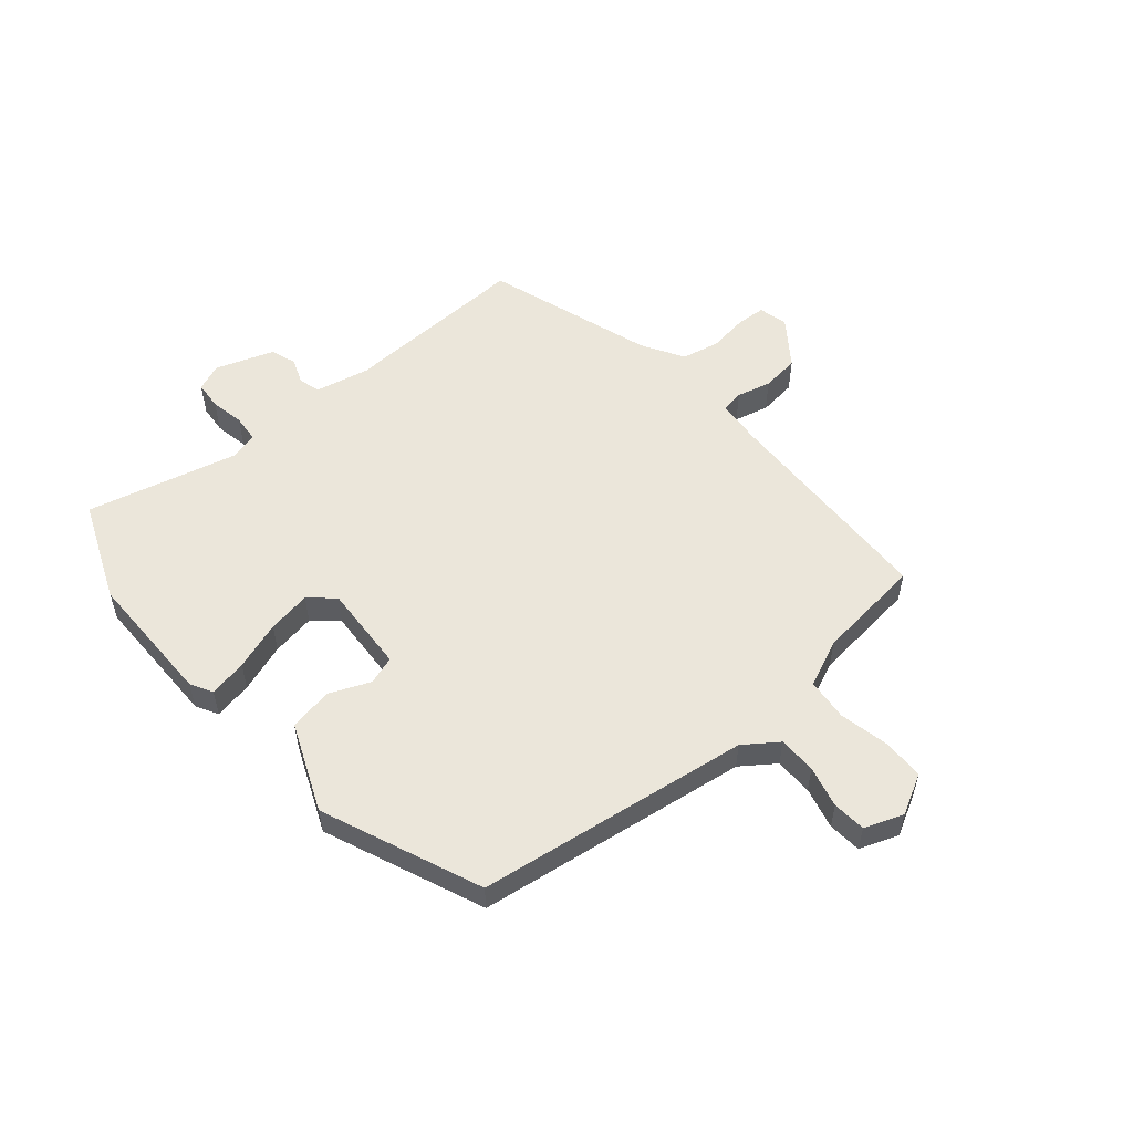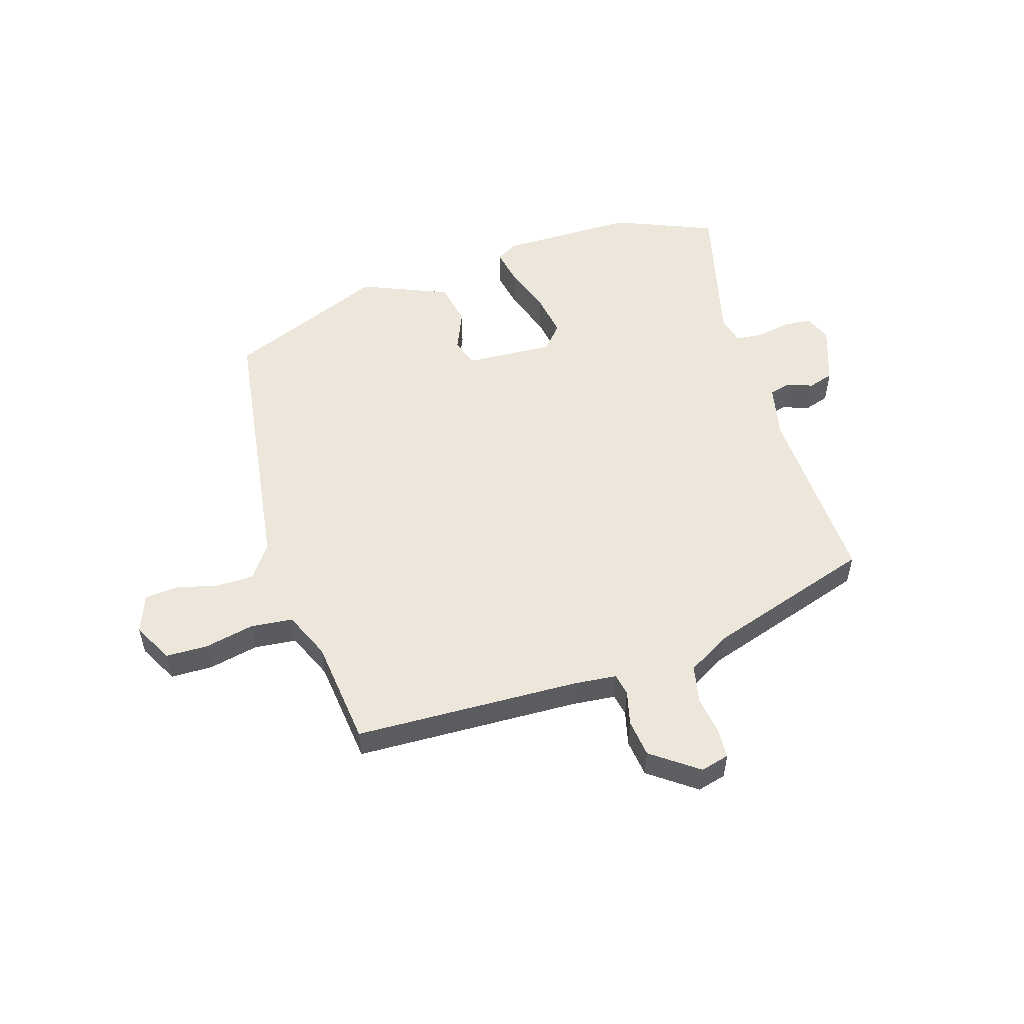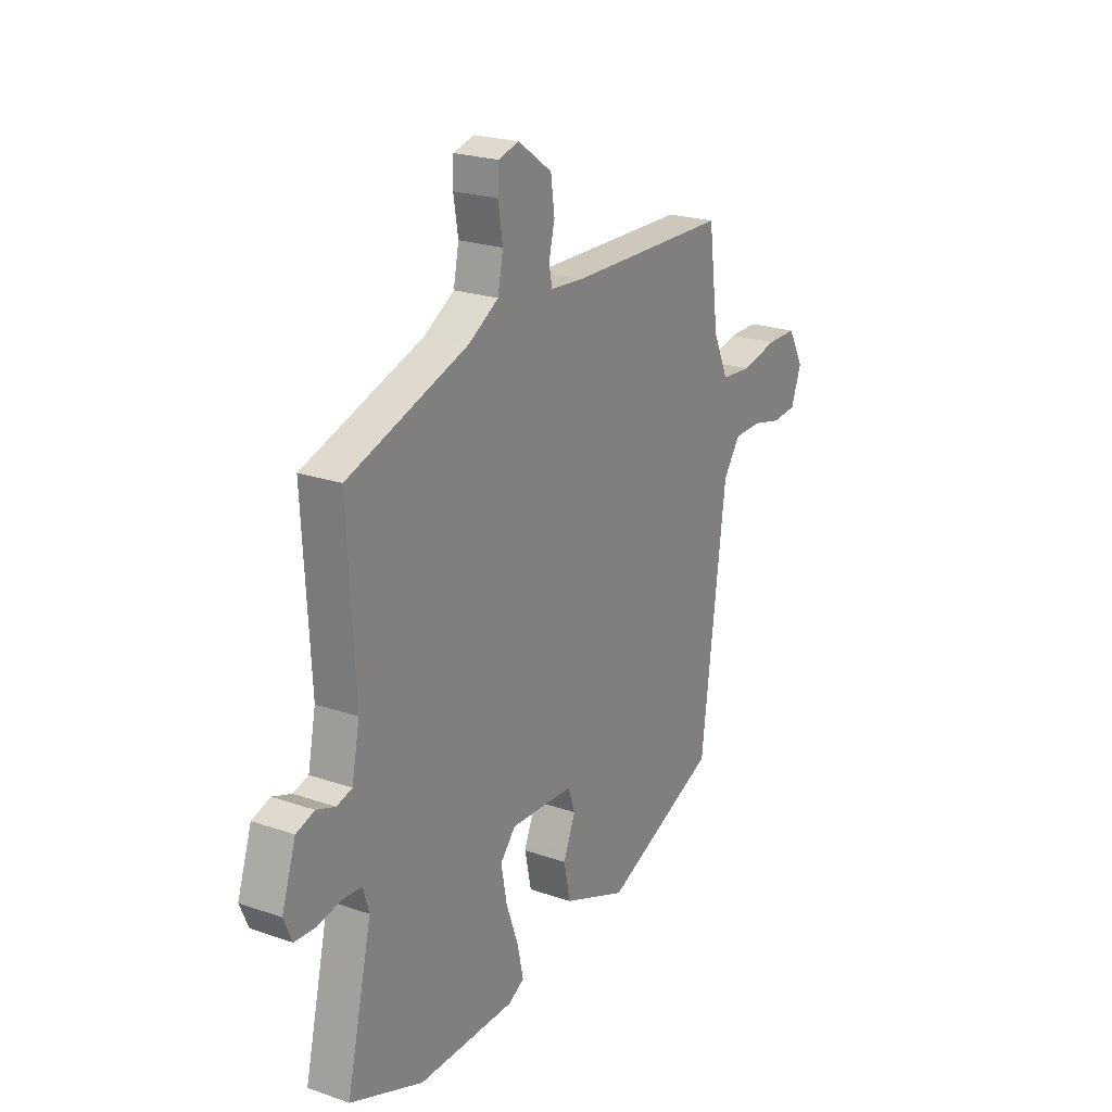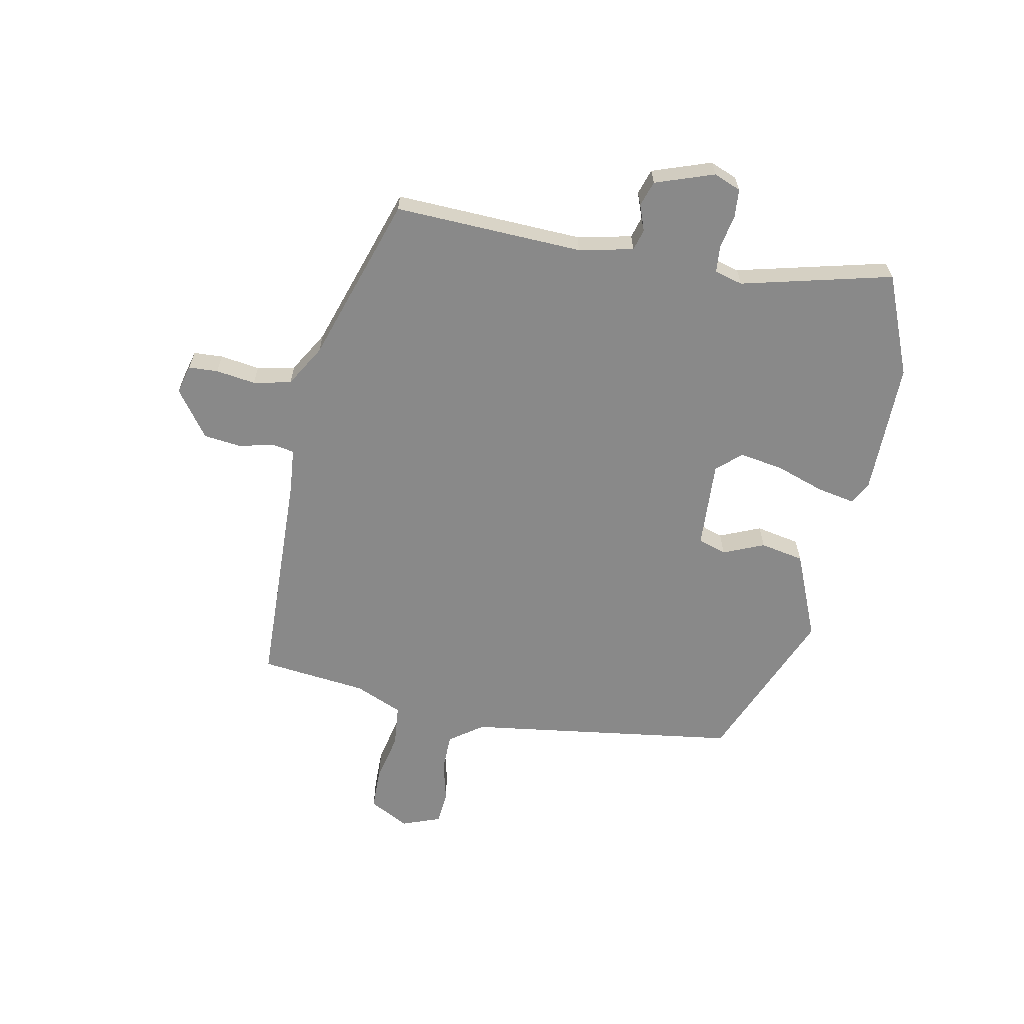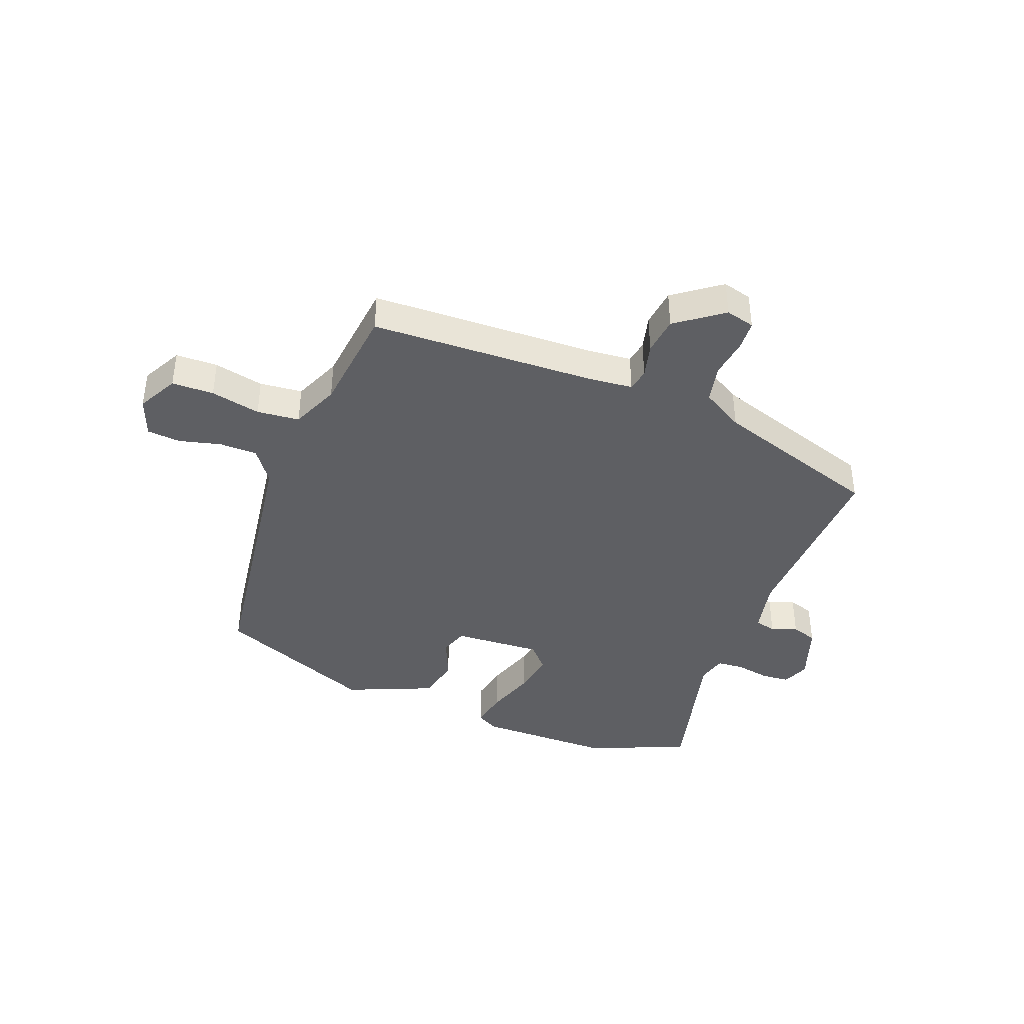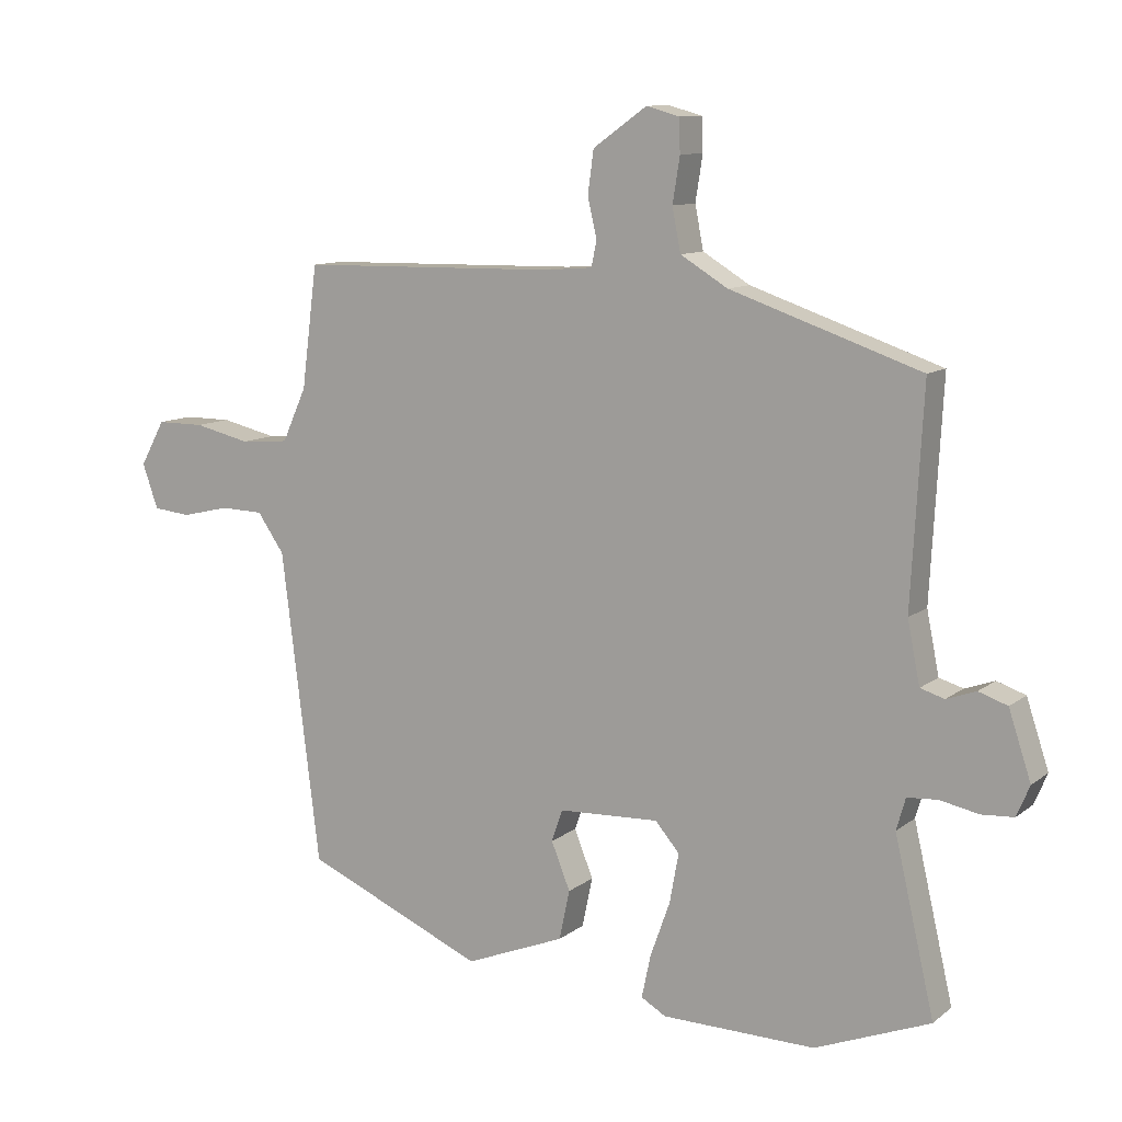
<metadata>
{"format":"obj","ext":"obj","renderer":"f3d","projection":"perspective","resolution":1024,"background":"white","views":[{"elev":54.8,"azim":-129.4,"up":"+Y"},{"elev":53.1,"azim":-16.2,"up":"+Y"},{"elev":22.5,"azim":121.0,"up":"+Z"},{"elev":-63.1,"azim":79.7,"up":"+Y"},{"elev":-40.5,"azim":-19.9,"up":"+Y"},{"elev":10.5,"azim":29.4,"up":"+Z"}]}
</metadata>
<code>
v -0.462 0.07 0.515
v -0.071 0.07 0.521
v 0.006 0.07 0.527
v 0.014 0.07 0.566
v 0 0.07 0.626
v 0.009 0.07 0.692
v 0.091 0.07 0.75
v 0.141 0.07 0.736
v 0.143 0.07 0.685
v 0.132 0.07 0.616
v 0.145 0.07 0.55
v 0.217 0.07 0.506
v 0.508 0.07 0.406
v 0.49 0.07 0.078
v 0.509 0.07 -0.017
v 0.546 0.07 -0.028
v 0.591 0.07 -0.012
v 0.635 0.07 -0.027
v 0.669 0.07 -0.13
v 0.649 0.07 -0.177
v 0.6 0.07 -0.18
v 0.541 0.07 -0.168
v 0.494 0.07 -0.171
v 0.48 0.07 -0.22
v 0.541 0.07 -0.484
v 0.365 0.07 -0.553
v 0.13 0.07 -0.549
v 0.092 0.07 -0.527
v 0.106 0.07 -0.461
v 0.136 0.07 -0.377
v 0.15 0.07 -0.301
v 0.113 0.07 -0.258
v -0.041 0.07 -0.264
v -0.058 0.07 -0.313
v -0.029 0.07 -0.385
v -0.045 0.07 -0.461
v -0.198 0.07 -0.522
v -0.473 0.07 -0.403
v -0.532 0.07 0.074
v -0.573 0.07 0.133
v -0.639 0.07 0.135
v -0.712 0.07 0.118
v -0.77 0.07 0.124
v -0.794 0.07 0.192
v -0.756 0.07 0.261
v -0.683 0.07 0.261
v -0.597 0.07 0.241
v -0.523 0.07 0.247
v -0.486 0.07 0.329
v -0.462 0 0.515
v -0.071 0 0.521
v 0.006 0 0.527
v 0.014 0 0.566
v 0 0 0.626
v 0.009 0 0.692
v 0.091 0 0.75
v 0.141 0 0.736
v 0.143 0 0.685
v 0.132 0 0.616
v 0.145 0 0.55
v 0.217 0 0.506
v 0.508 0 0.406
v 0.49 0 0.078
v 0.509 0 -0.017
v 0.546 0 -0.028
v 0.591 0 -0.012
v 0.635 0 -0.027
v 0.669 0 -0.13
v 0.649 0 -0.177
v 0.6 0 -0.18
v 0.541 0 -0.168
v 0.494 0 -0.171
v 0.48 0 -0.22
v 0.541 0 -0.484
v 0.365 0 -0.553
v 0.13 0 -0.549
v 0.092 0 -0.527
v 0.106 0 -0.461
v 0.136 0 -0.377
v 0.15 0 -0.301
v 0.113 0 -0.258
v -0.041 0 -0.264
v -0.058 0 -0.313
v -0.029 0 -0.385
v -0.045 0 -0.461
v -0.198 0 -0.522
v -0.473 0 -0.403
v -0.532 0 0.074
v -0.573 0 0.133
v -0.639 0 0.135
v -0.712 0 0.118
v -0.77 0 0.124
v -0.794 0 0.192
v -0.756 0 0.261
v -0.683 0 0.261
v -0.597 0 0.241
v -0.523 0 0.247
v -0.486 0 0.329
f 44 45 46 47
f 44 47 48
f 41 42 43 44
f 40 41 44 48
f 39 40 48 49
f 37 38 39 49
f 34 35 36 37
f 33 34 37 49
f 27 28 29 30
f 27 30 31
f 24 25 26 27
f 23 24 27 31
f 19 20 21 22
f 19 22 23
f 16 17 18 19
f 15 16 19 23
f 14 15 23 31
f 12 13 14 31
f 7 8 9 10
f 7 10 11
f 4 5 6 7
f 3 4 7 11
f 33 49 1 2
f 32 33 2 3
f 12 31 32
f 3 11 12 32
f 96 95 94 93
f 97 96 93
f 93 92 91 90
f 97 93 90 89
f 98 97 89 88
f 98 88 87 86
f 86 85 84 83
f 98 86 83 82
f 79 78 77 76
f 80 79 76
f 76 75 74 73
f 80 76 73 72
f 71 70 69 68
f 72 71 68
f 68 67 66 65
f 72 68 65 64
f 80 72 64 63
f 80 63 62 61
f 59 58 57 56
f 60 59 56
f 56 55 54 53
f 60 56 53 52
f 51 50 98 82
f 52 51 82 81
f 81 80 61
f 81 61 60 52
f 1 50 51 2
f 2 51 52 3
f 3 52 53 4
f 4 53 54 5
f 5 54 55 6
f 6 55 56 7
f 7 56 57 8
f 8 57 58 9
f 9 58 59 10
f 10 59 60 11
f 11 60 61 12
f 12 61 62 13
f 13 62 63 14
f 14 63 64 15
f 15 64 65 16
f 16 65 66 17
f 17 66 67 18
f 18 67 68 19
f 19 68 69 20
f 20 69 70 21
f 21 70 71 22
f 22 71 72 23
f 23 72 73 24
f 24 73 74 25
f 25 74 75 26
f 26 75 76 27
f 27 76 77 28
f 28 77 78 29
f 29 78 79 30
f 30 79 80 31
f 31 80 81 32
f 32 81 82 33
f 33 82 83 34
f 34 83 84 35
f 35 84 85 36
f 36 85 86 37
f 37 86 87 38
f 38 87 88 39
f 39 88 89 40
f 40 89 90 41
f 41 90 91 42
f 42 91 92 43
f 43 92 93 44
f 44 93 94 45
f 45 94 95 46
f 46 95 96 47
f 47 96 97 48
f 48 97 98 49
f 49 98 50 1

</code>
